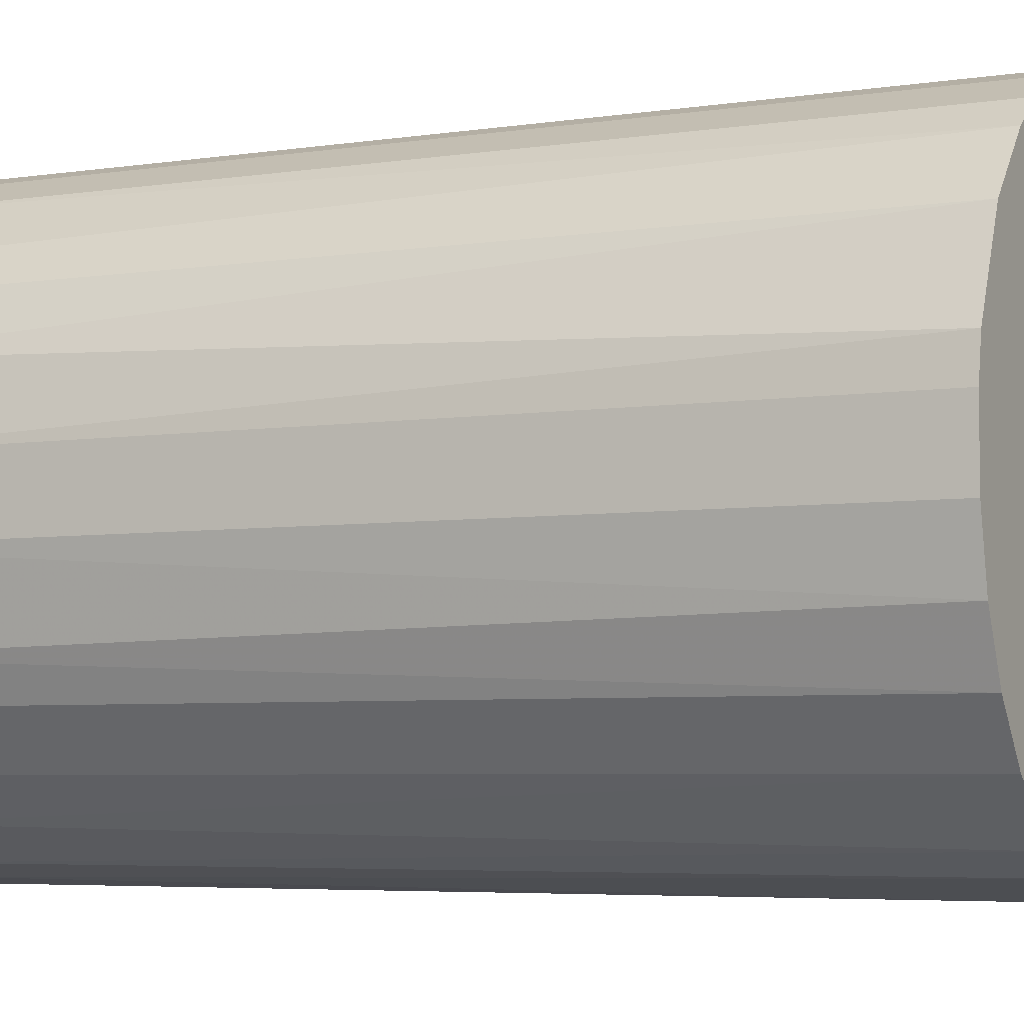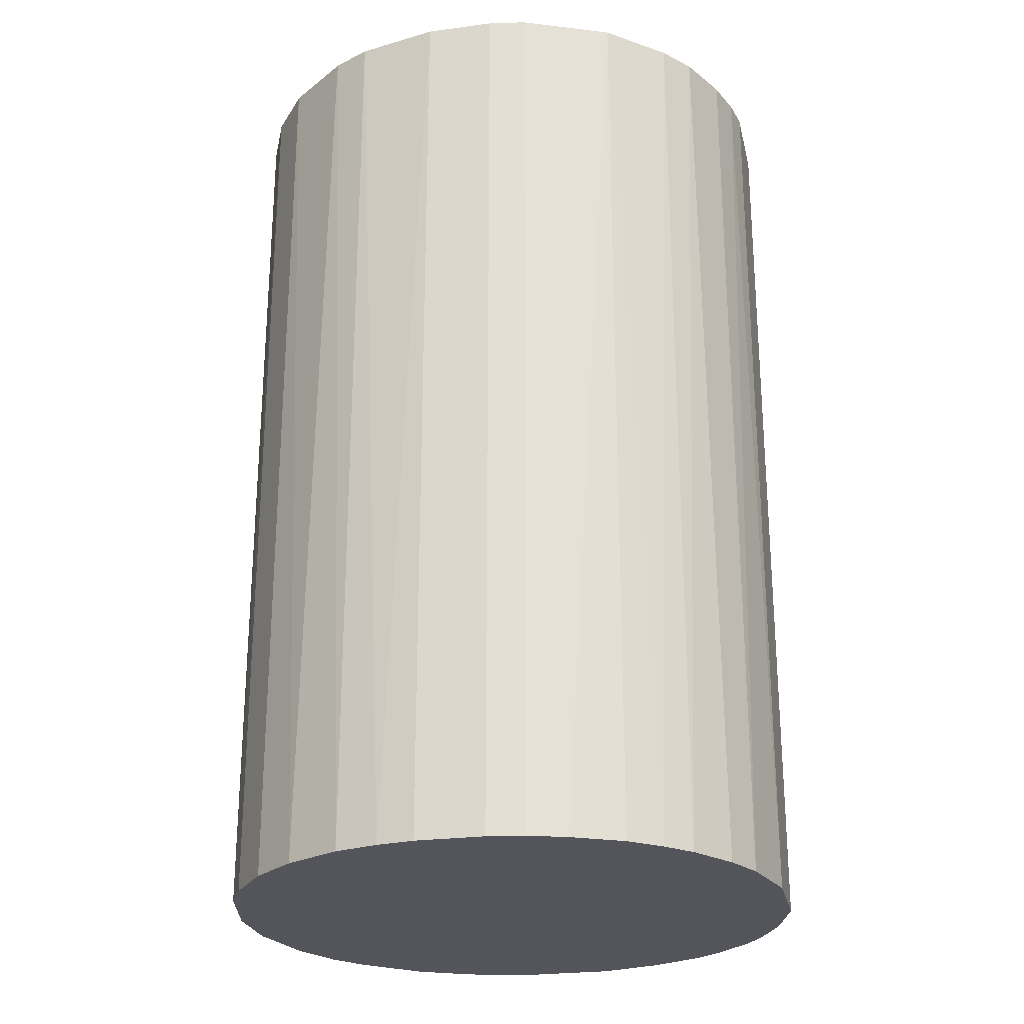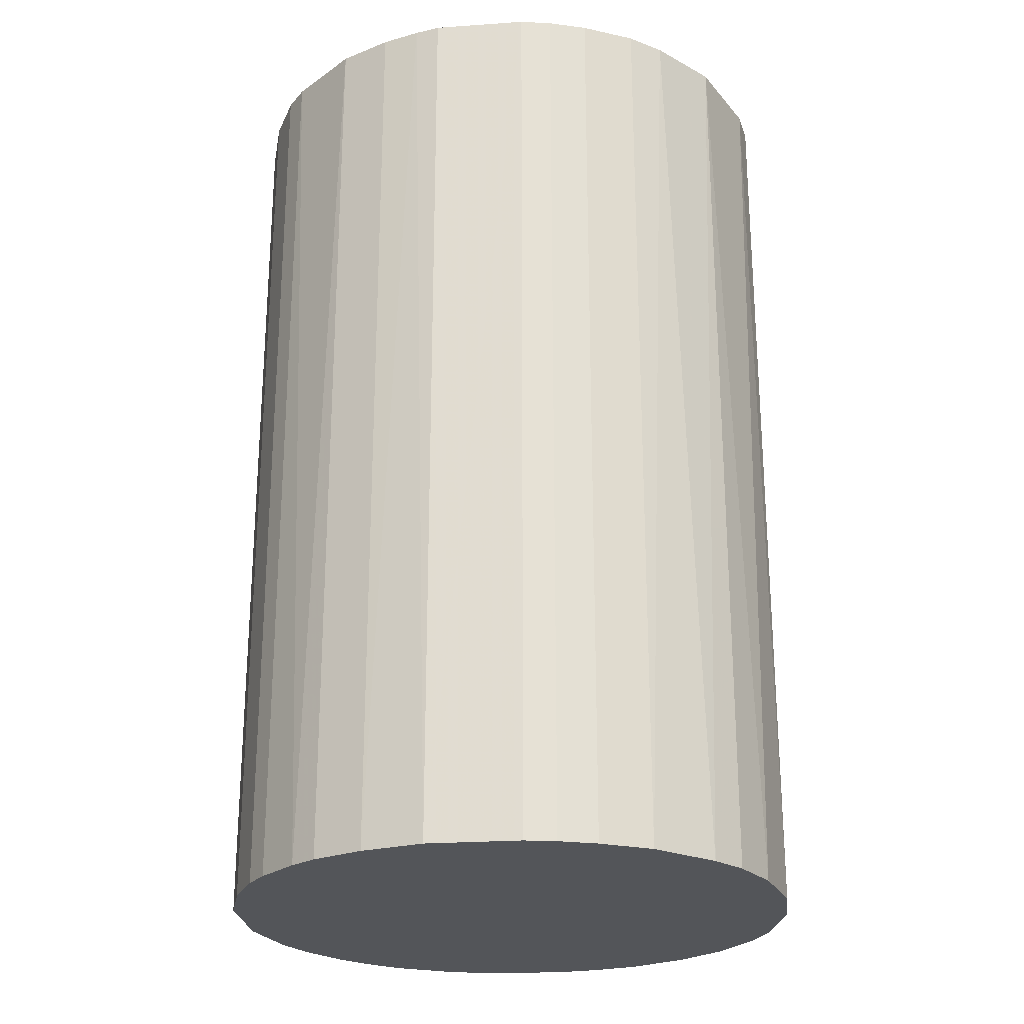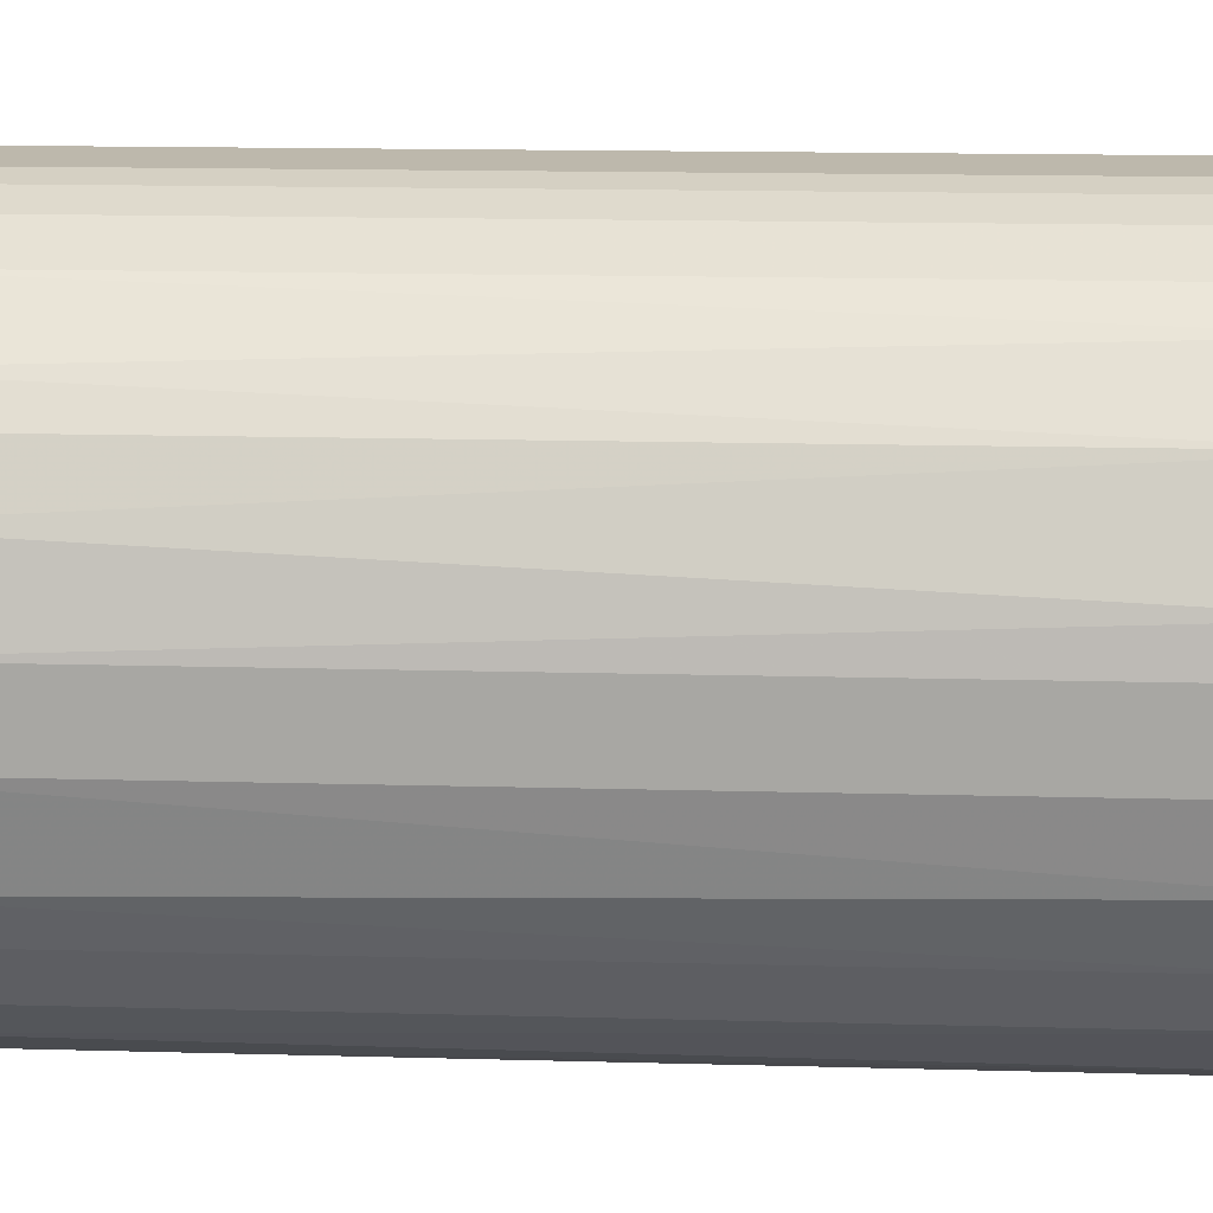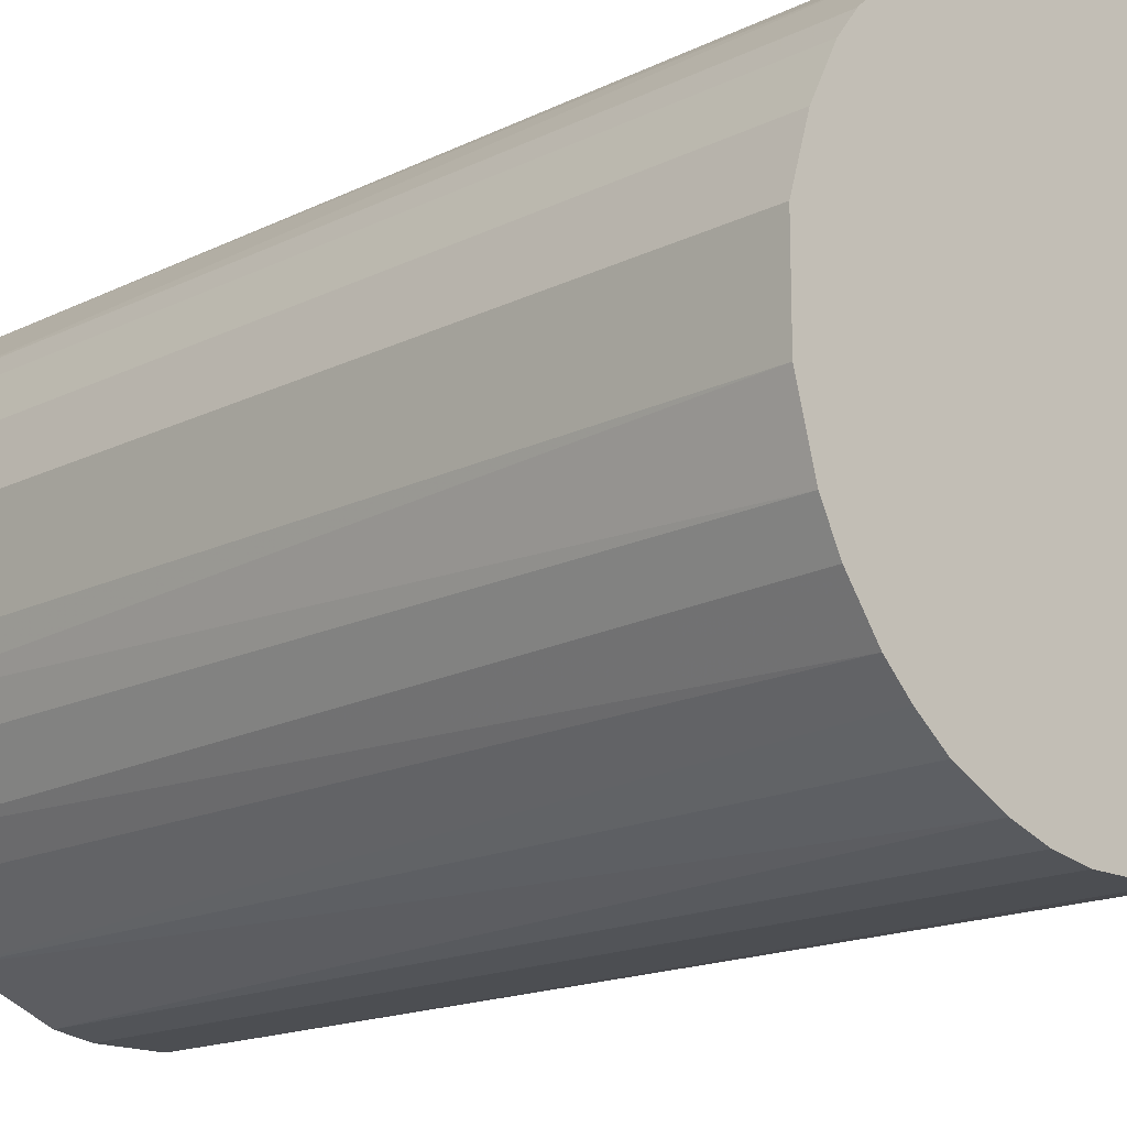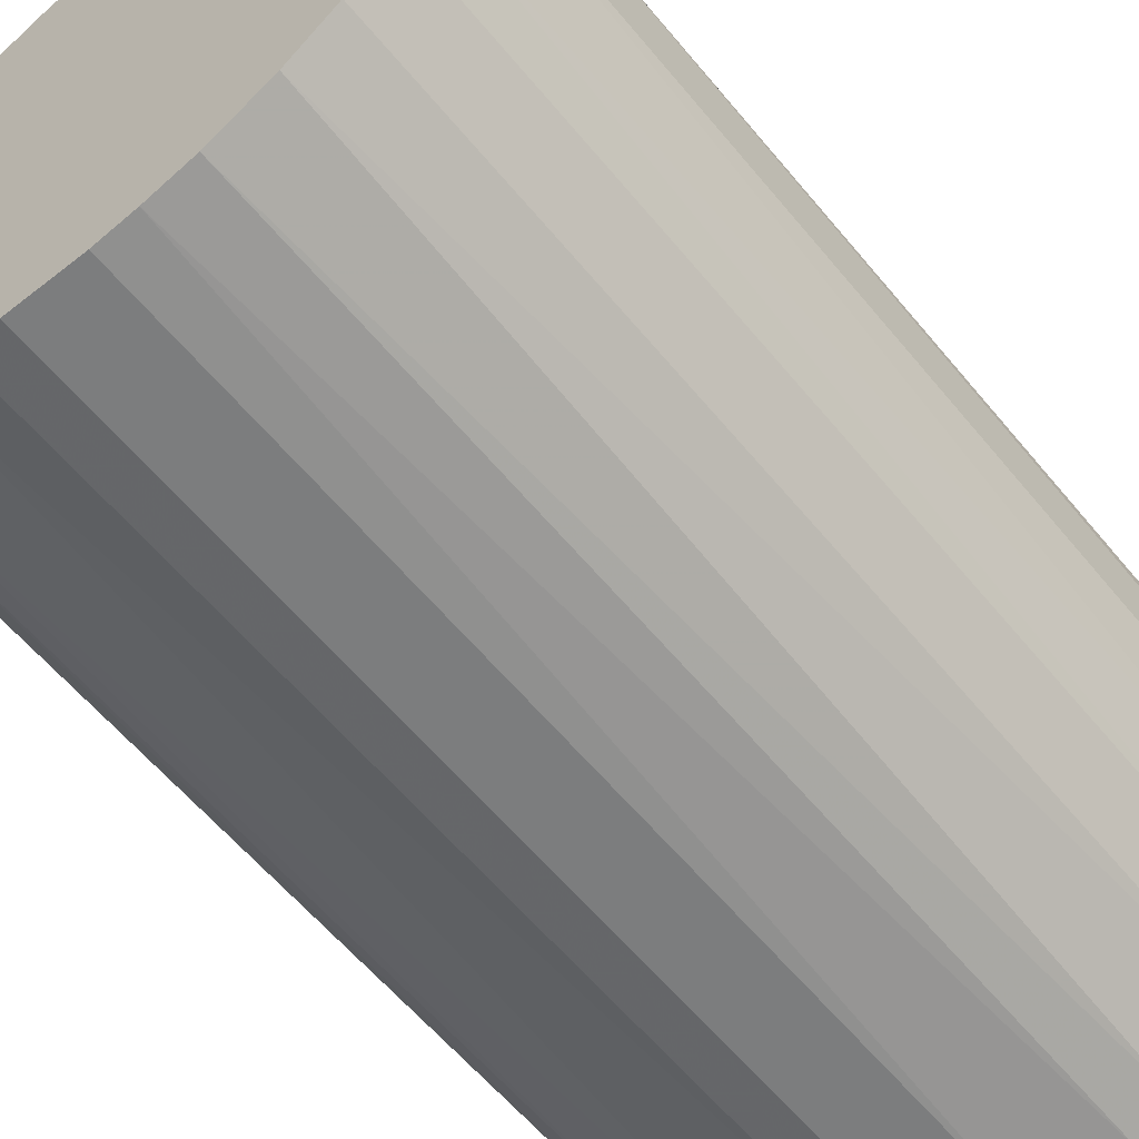
<metadata>
{"format":"obj","ext":"obj","renderer":"f3d","projection":"perspective","resolution":1024,"background":"white","views":[{"elev":-4.9,"azim":-63.4,"up":"+Y"},{"elev":-25.0,"azim":12.3,"up":"+Z"},{"elev":-24.4,"azim":-173.4,"up":"+Z"},{"elev":14.9,"azim":-86.6,"up":"+Y"},{"elev":-16.5,"azim":135.2,"up":"+Y"},{"elev":-59.0,"azim":-141.0,"up":"+Y"}]}
</metadata>
<code>
o convex_0
v -0.007096 0.02636 0.04374
v -0.002989 -0.02706 -0.04374
v -0.006509 -0.02647 -0.04374
v 0.00464 0.02695 -0.04374
v 0.02636 -0.007096 0.04374
v -0.02588 -0.008857 0.04374
v -0.02529 0.01051 -0.04374
v 0.02695 -0.004162 -0.04374
v 0.006987 -0.02647 0.04374
v 0.02108 0.01756 0.04374
v 0.01814 -0.0206 -0.04374
v -0.02353 -0.01414 -0.04374
v -0.01414 -0.02353 0.04374
v -0.02295 0.0152 0.04374
v 0.02518 0.01051 -0.04374
v -0.01532 0.02283 -0.04374
v 0.006987 0.02636 0.04374
v 0.01521 0.02283 -0.04374
v 0.02695 0.00464 0.04374
v 0.02284 -0.01531 0.04374
v -0.02706 0.003466 -0.04374
v -0.02706 0.003466 0.04374
v 0.006987 -0.02647 -0.04374
v -0.002989 -0.02706 0.04374
v -0.0159 -0.02236 -0.04374
v 0.01521 -0.02295 0.04374
v -0.02001 -0.01884 0.04374
v -0.007096 0.02636 -0.04374
v 0.02342 -0.01414 -0.04374
v -0.01532 0.02283 0.04374
v -0.02706 -0.002983 -0.04374
v -0.0206 0.01814 -0.04374
v 0.01521 0.02283 0.04374
v 0.02108 0.01756 -0.04374
v 0.02695 0.00464 -0.04374
v -0.004162 0.02695 0.04374
v 0.02284 0.01521 0.04374
v 0.01051 -0.02529 -0.04374
v -0.02647 0.006987 0.04374
v -0.01062 -0.02529 0.04374
v 0.01051 0.02518 -0.04374
v 0.003466 -0.02706 0.04374
v -0.02706 -0.002983 0.04374
v -0.02353 -0.01414 0.04374
v -0.02529 -0.01062 -0.04374
v 0.02518 -0.01062 -0.04374
v -0.02001 -0.01884 -0.04374
v -0.01062 -0.02529 -0.04374
v -0.01825 0.02049 0.04374
v -0.01062 0.02518 -0.04374
v 0.02518 0.01051 0.04374
v 0.00464 0.02695 0.04374
v -0.004162 0.02695 -0.04374
v 0.02695 -0.004162 0.04374
v 0.02049 -0.01825 0.04374
v 0.01756 0.02108 -0.04374
v 0.01521 -0.02295 -0.04374
v -0.02295 0.0152 -0.04374
v 0.003466 -0.02706 -0.04374
v 0.02049 -0.01825 -0.04374
v 0.01051 0.02518 0.04374
v -0.01062 0.02518 0.04374
v 0.02518 -0.01062 0.04374
v 0.02284 0.01521 -0.04374
f 34 37 64
f 2 3 4
f 5 1 6
f 4 3 7
f 2 4 8
f 5 6 9
f 1 5 10
f 2 8 11
f 7 3 12
f 9 6 13
f 6 1 14
f 8 4 15
f 4 7 16
f 1 10 17
f 15 4 18
f 10 5 19
f 5 9 20
f 7 12 21
f 6 14 22
f 2 11 23
f 3 2 24
f 9 13 24
f 12 3 25
f 20 9 26
f 13 6 27
f 25 13 27
f 4 16 28
f 11 8 29
f 14 1 30
f 21 12 31
f 22 21 31
f 16 7 32
f 17 10 33
f 15 18 34
f 8 15 35
f 19 8 35
f 15 19 35
f 1 17 36
f 28 1 36
f 10 19 37
f 34 10 37
f 9 23 38
f 23 11 38
f 26 9 38
f 14 7 39
f 7 21 39
f 22 14 39
f 21 22 39
f 3 24 40
f 24 13 40
f 4 17 41
f 18 4 41
f 33 18 41
f 23 9 42
f 24 2 42
f 9 24 42
f 6 22 43
f 31 6 43
f 22 31 43
f 27 6 44
f 12 27 44
f 6 31 45
f 31 12 45
f 44 6 45
f 12 44 45
f 8 5 46
f 29 8 46
f 12 25 47
f 27 12 47
f 25 27 47
f 25 3 48
f 13 25 48
f 3 40 48
f 40 13 48
f 14 30 49
f 30 16 49
f 32 14 49
f 16 32 49
f 1 28 50
f 28 16 50
f 16 30 50
f 19 15 51
f 37 19 51
f 15 37 51
f 17 4 52
f 36 17 52
f 4 36 52
f 4 28 53
f 36 4 53
f 28 36 53
f 5 8 54
f 19 5 54
f 8 19 54
f 20 26 55
f 26 11 55
f 33 10 56
f 18 33 56
f 10 34 56
f 34 18 56
f 11 26 57
f 38 11 57
f 26 38 57
f 7 14 58
f 32 7 58
f 14 32 58
f 2 23 59
f 42 2 59
f 23 42 59
f 11 29 60
f 29 20 60
f 20 55 60
f 55 11 60
f 17 33 61
f 41 17 61
f 33 41 61
f 30 1 62
f 1 50 62
f 50 30 62
f 5 20 63
f 20 29 63
f 46 5 63
f 29 46 63
f 15 34 64
f 37 15 64

</code>
